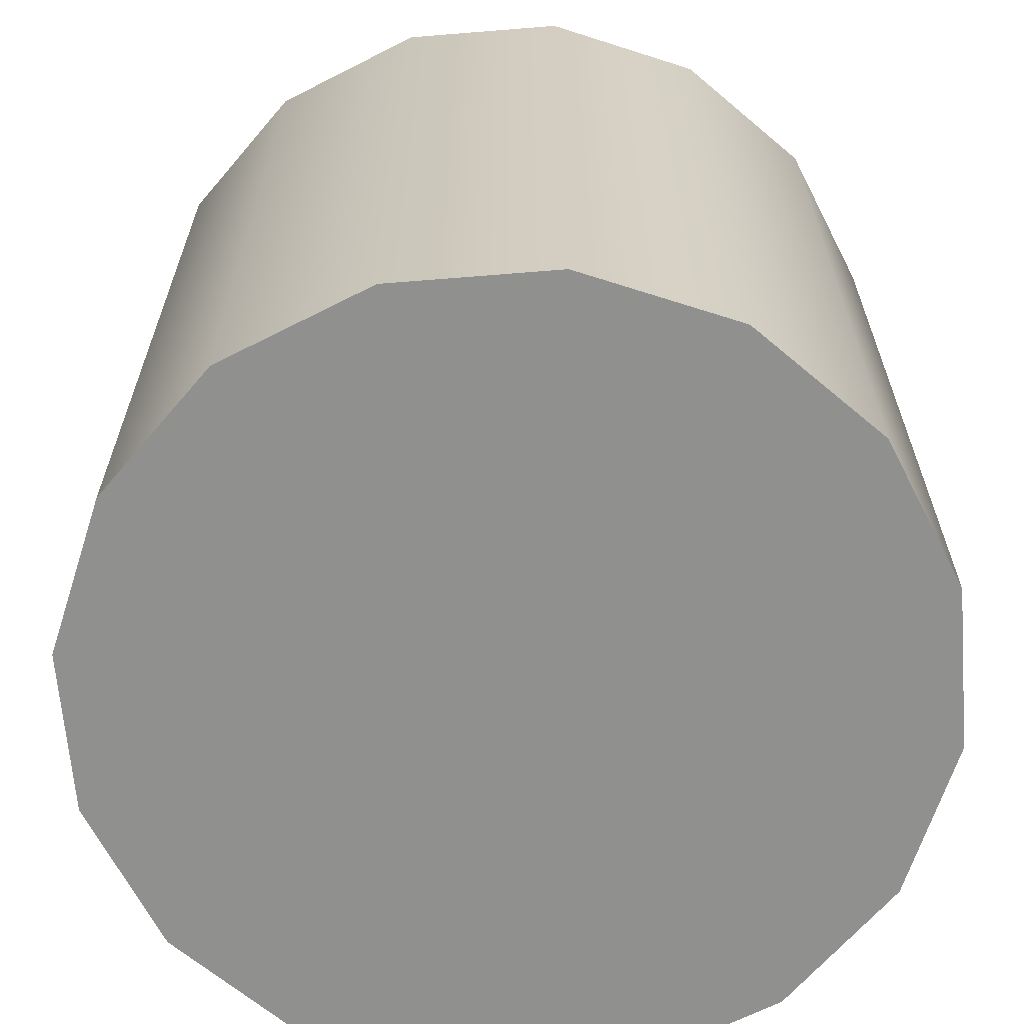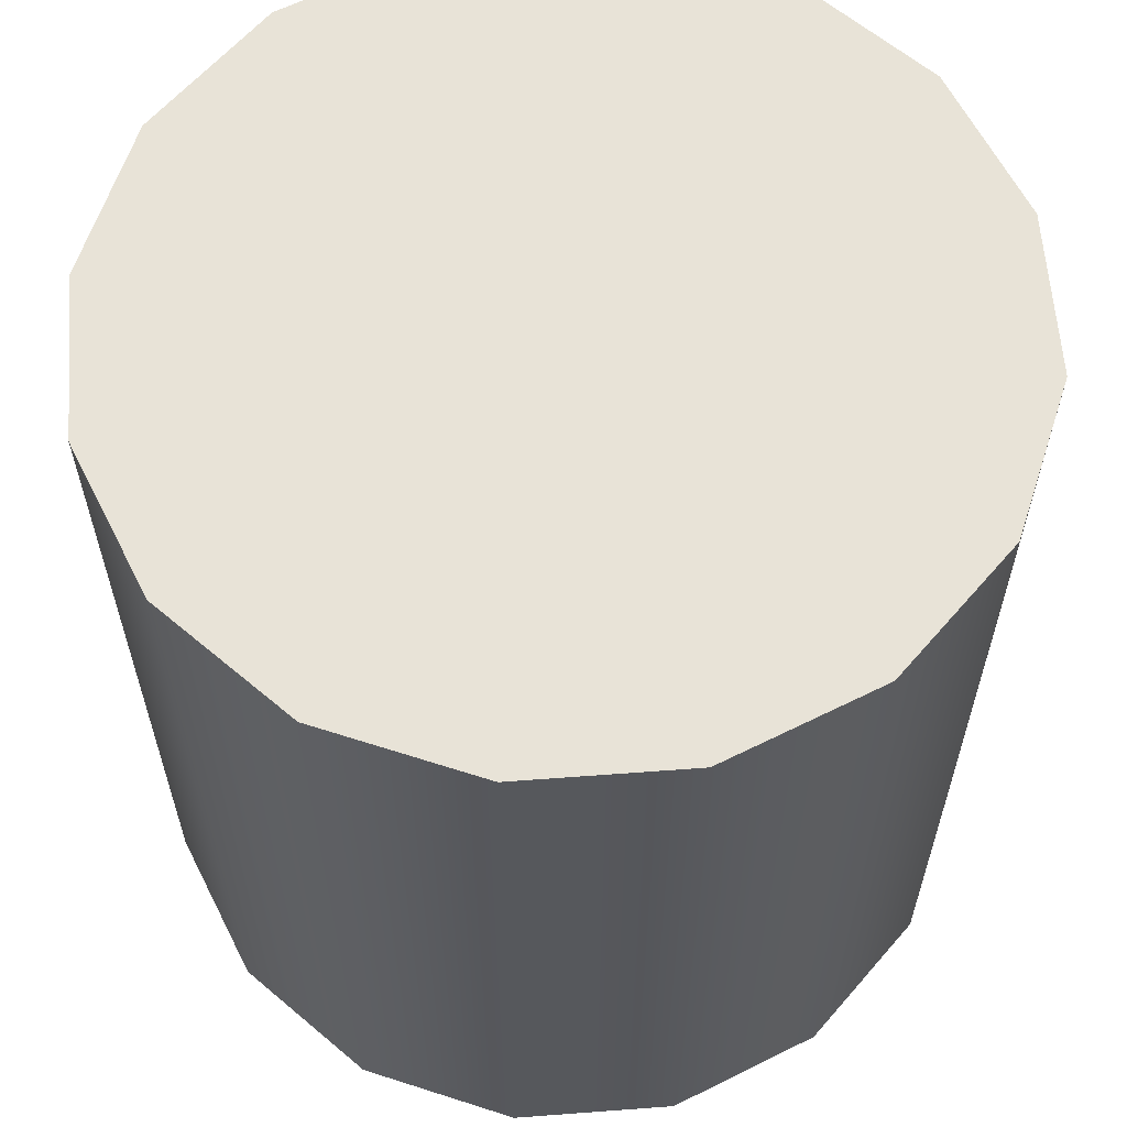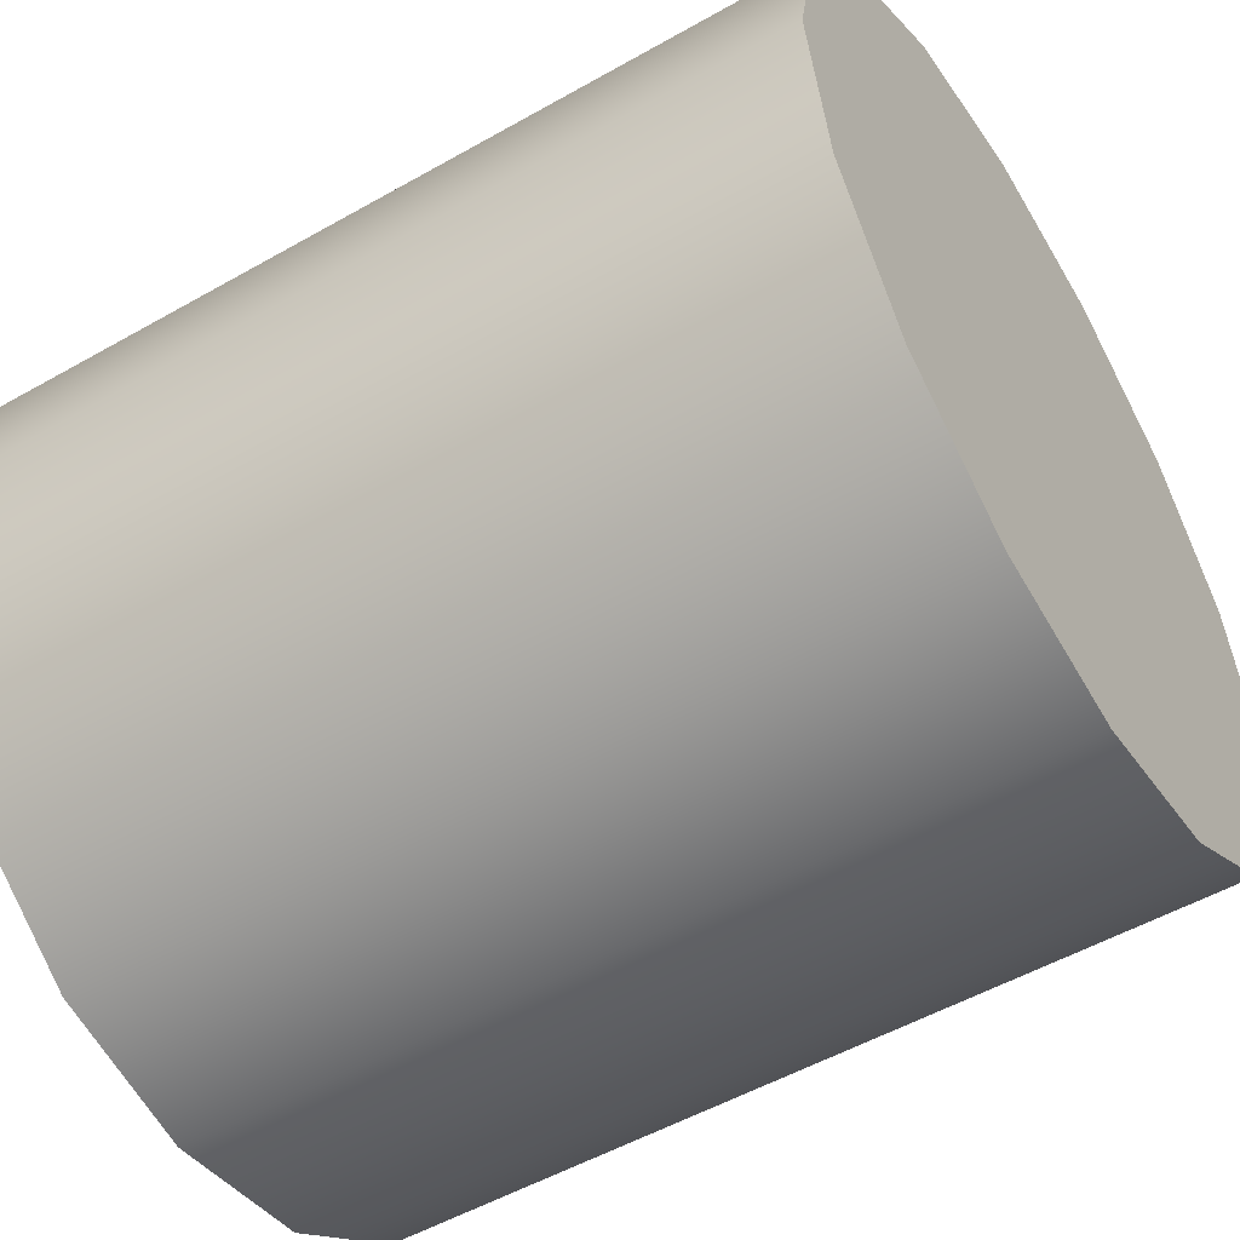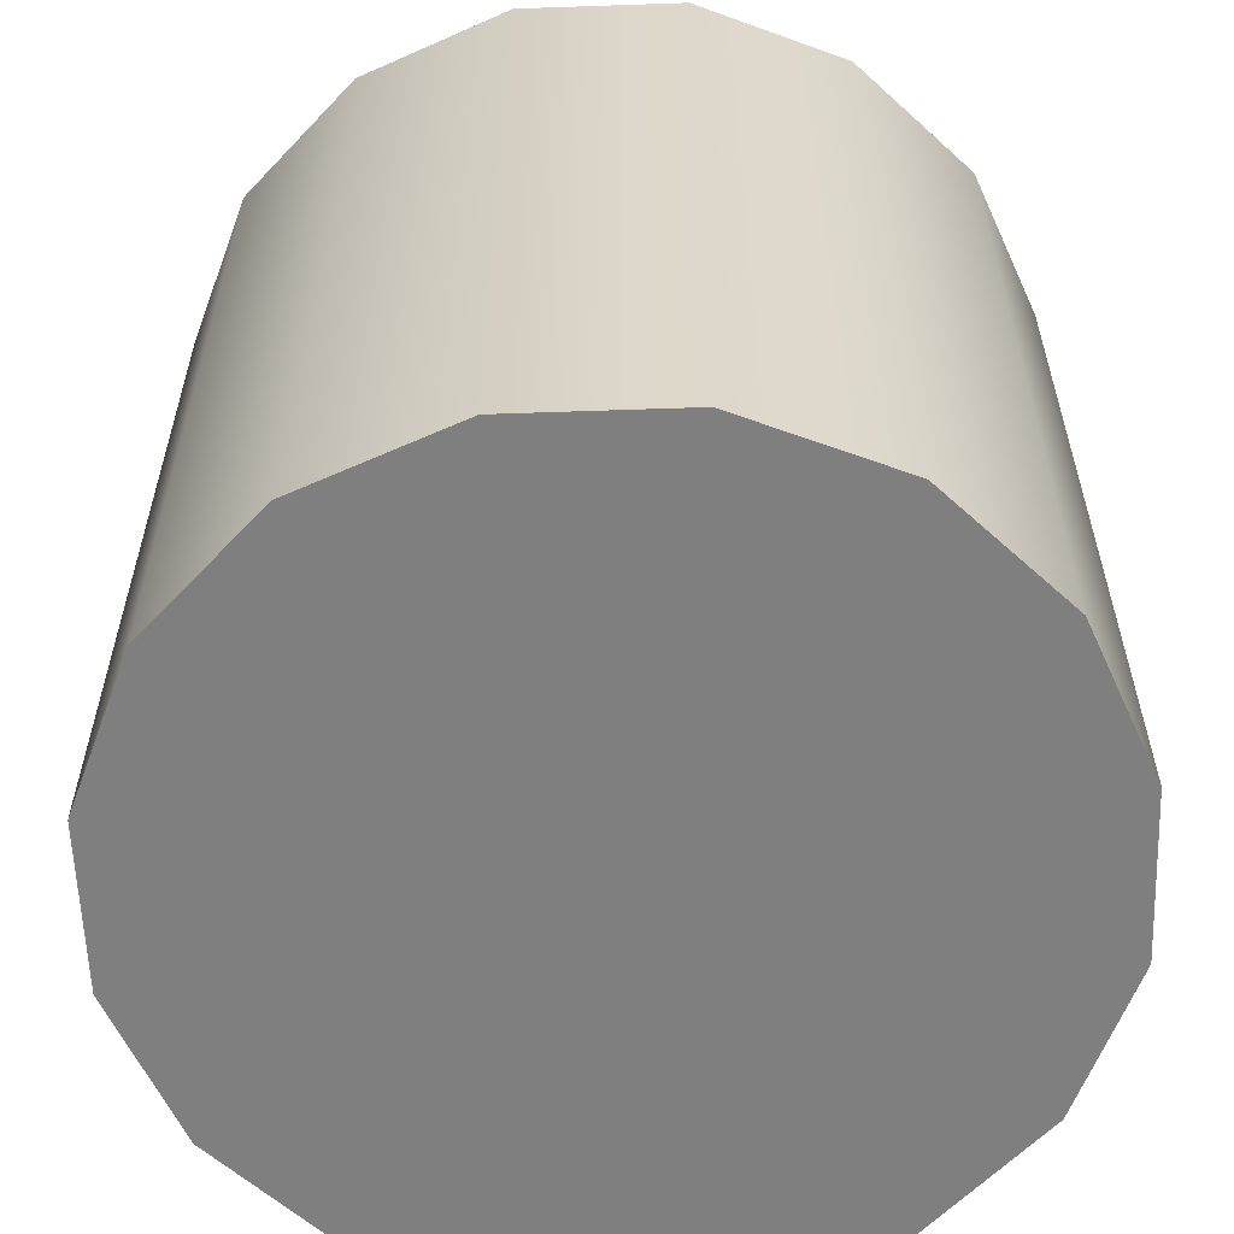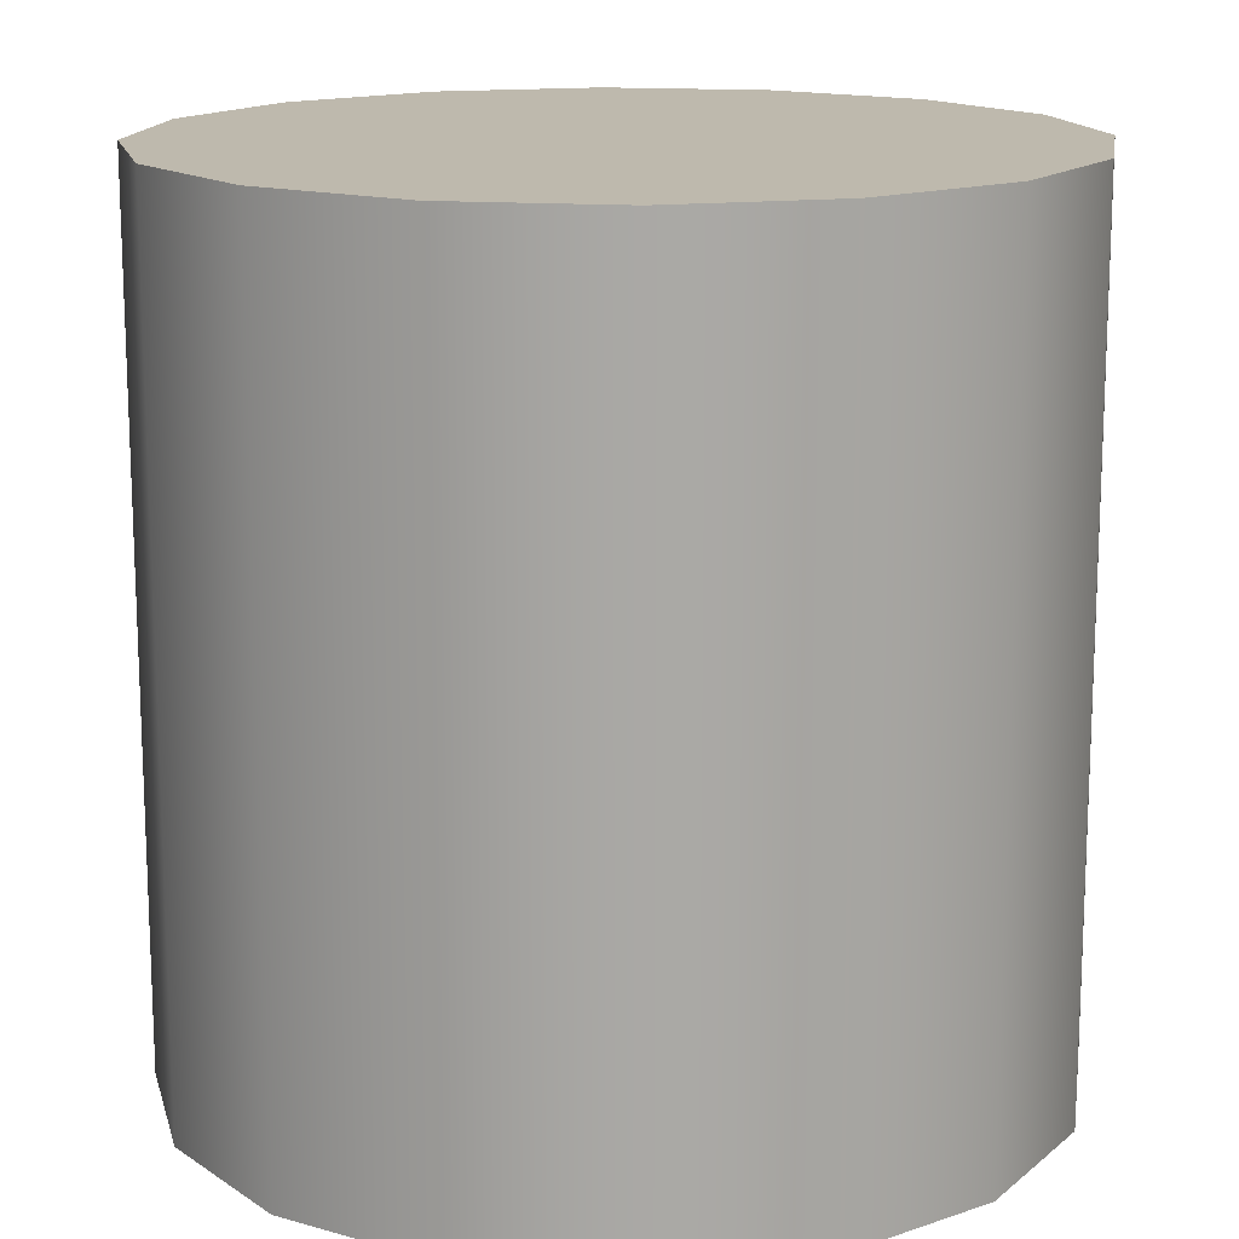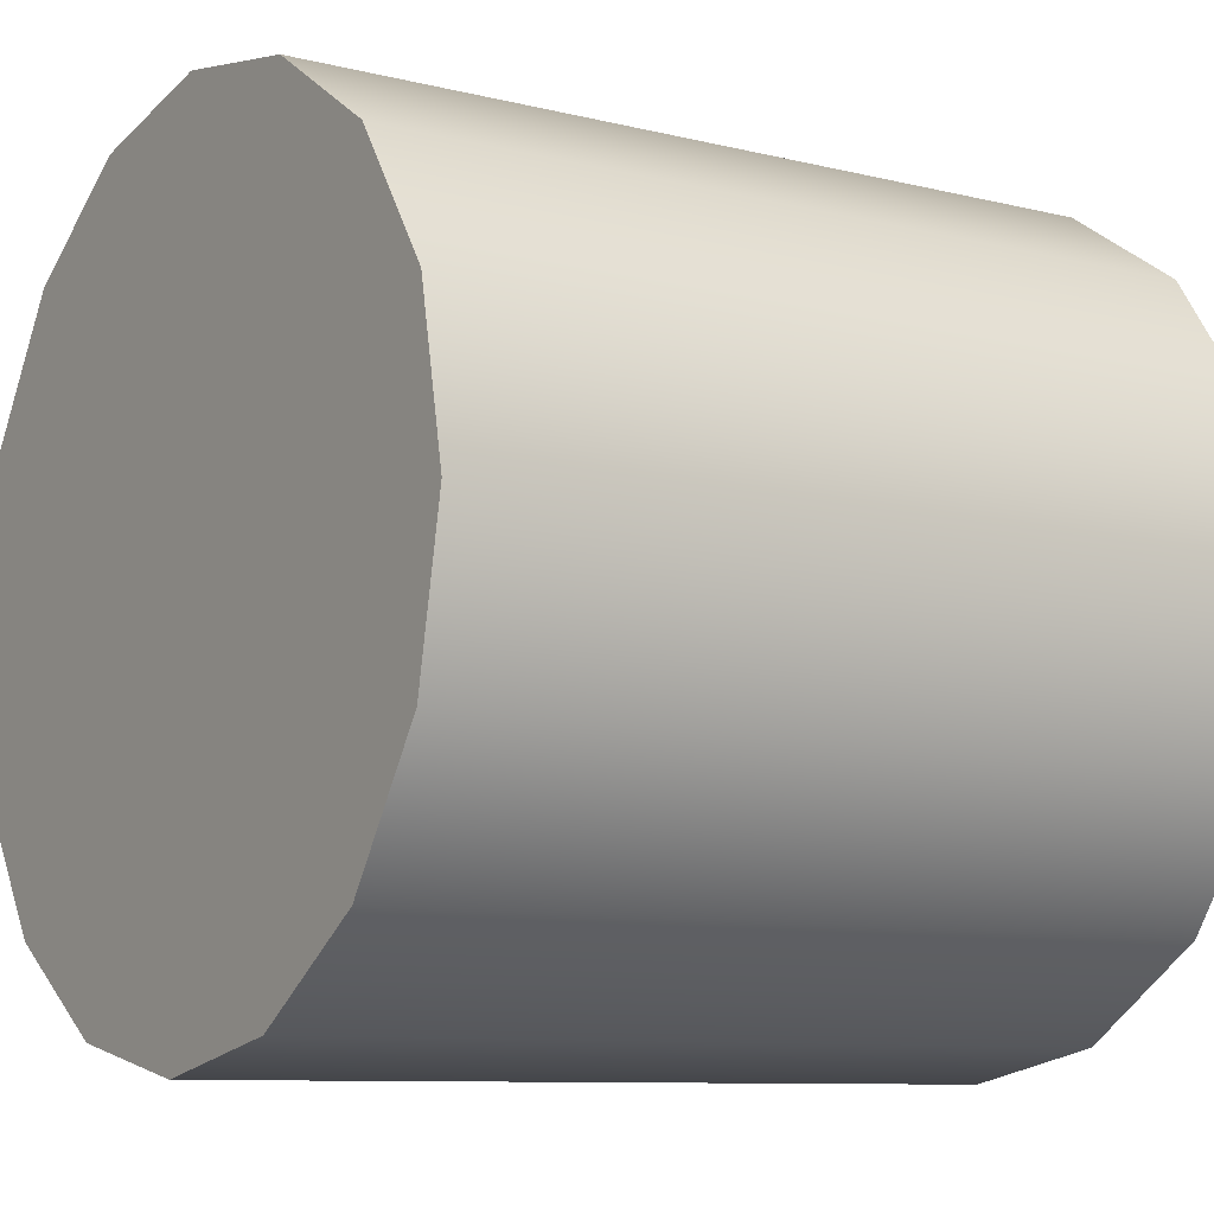
<metadata>
{"format":"obj","ext":"obj","renderer":"f3d","projection":"perspective","resolution":1024,"background":"white","views":[{"elev":-65.6,"azim":15.9,"up":"+Y"},{"elev":61.7,"azim":74.4,"up":"+Y"},{"elev":-52.8,"azim":-58.6,"up":"+Z"},{"elev":-59.8,"azim":-121.7,"up":"+Y"},{"elev":15.1,"azim":177.6,"up":"+Y"},{"elev":-9.1,"azim":-123.6,"up":"+Z"}]}
</metadata>
<code>
v 0 1 0
v 0 -1 0
v 1 1 0
v 0.9239 1 0.3827
v 0.7071 1 0.7071
v 0.3827 1 0.9239
v 6.123e-17 1 1
v -0.3827 1 0.9239
v -0.7071 1 0.7071
v -0.9239 1 0.3827
v -1 1 1.225e-16
v -0.9239 1 -0.3827
v -0.7071 1 -0.7071
v -0.3827 1 -0.9239
v -1.837e-16 1 -1
v 0.3827 1 -0.9239
v 0.7071 1 -0.7071
v 0.9239 1 -0.3827
v 1 -1 0
v 0.9239 -1 0.3827
v 0.7071 -1 0.7071
v 0.3827 -1 0.9239
v 6.123e-17 -1 1
v -0.3827 -1 0.9239
v -0.7071 -1 0.7071
v -0.9239 -1 0.3827
v -1 -1 1.225e-16
v -0.9239 -1 -0.3827
v -0.7071 -1 -0.7071
v -0.3827 -1 -0.9239
v -1.837e-16 -1 -1
v 0.3827 -1 -0.9239
v 0.7071 -1 -0.7071
v 0.9239 -1 -0.3827
f 1 4 3
f 1 5 4
f 1 6 5
f 1 7 6
f 1 8 7
f 1 9 8
f 1 10 9
f 1 11 10
f 1 12 11
f 1 13 12
f 1 14 13
f 1 15 14
f 1 16 15
f 1 17 16
f 1 18 17
f 1 3 18
f 2 19 20
f 2 20 21
f 2 21 22
f 2 22 23
f 2 23 24
f 2 24 25
f 2 25 26
f 2 26 27
f 2 27 28
f 2 28 29
f 2 29 30
f 2 30 31
f 2 31 32
f 2 32 33
f 2 33 34
f 2 34 19
f 3 20 19
f 3 4 20
f 4 21 20
f 4 5 21
f 5 22 21
f 5 6 22
f 6 23 22
f 6 7 23
f 7 24 23
f 7 8 24
f 8 25 24
f 8 9 25
f 9 26 25
f 9 10 26
f 10 27 26
f 10 11 27
f 11 28 27
f 11 12 28
f 12 29 28
f 12 13 29
f 13 30 29
f 13 14 30
f 14 31 30
f 14 15 31
f 15 32 31
f 15 16 32
f 16 33 32
f 16 17 33
f 17 34 33
f 17 18 34
f 18 19 34
f 18 3 19

</code>
